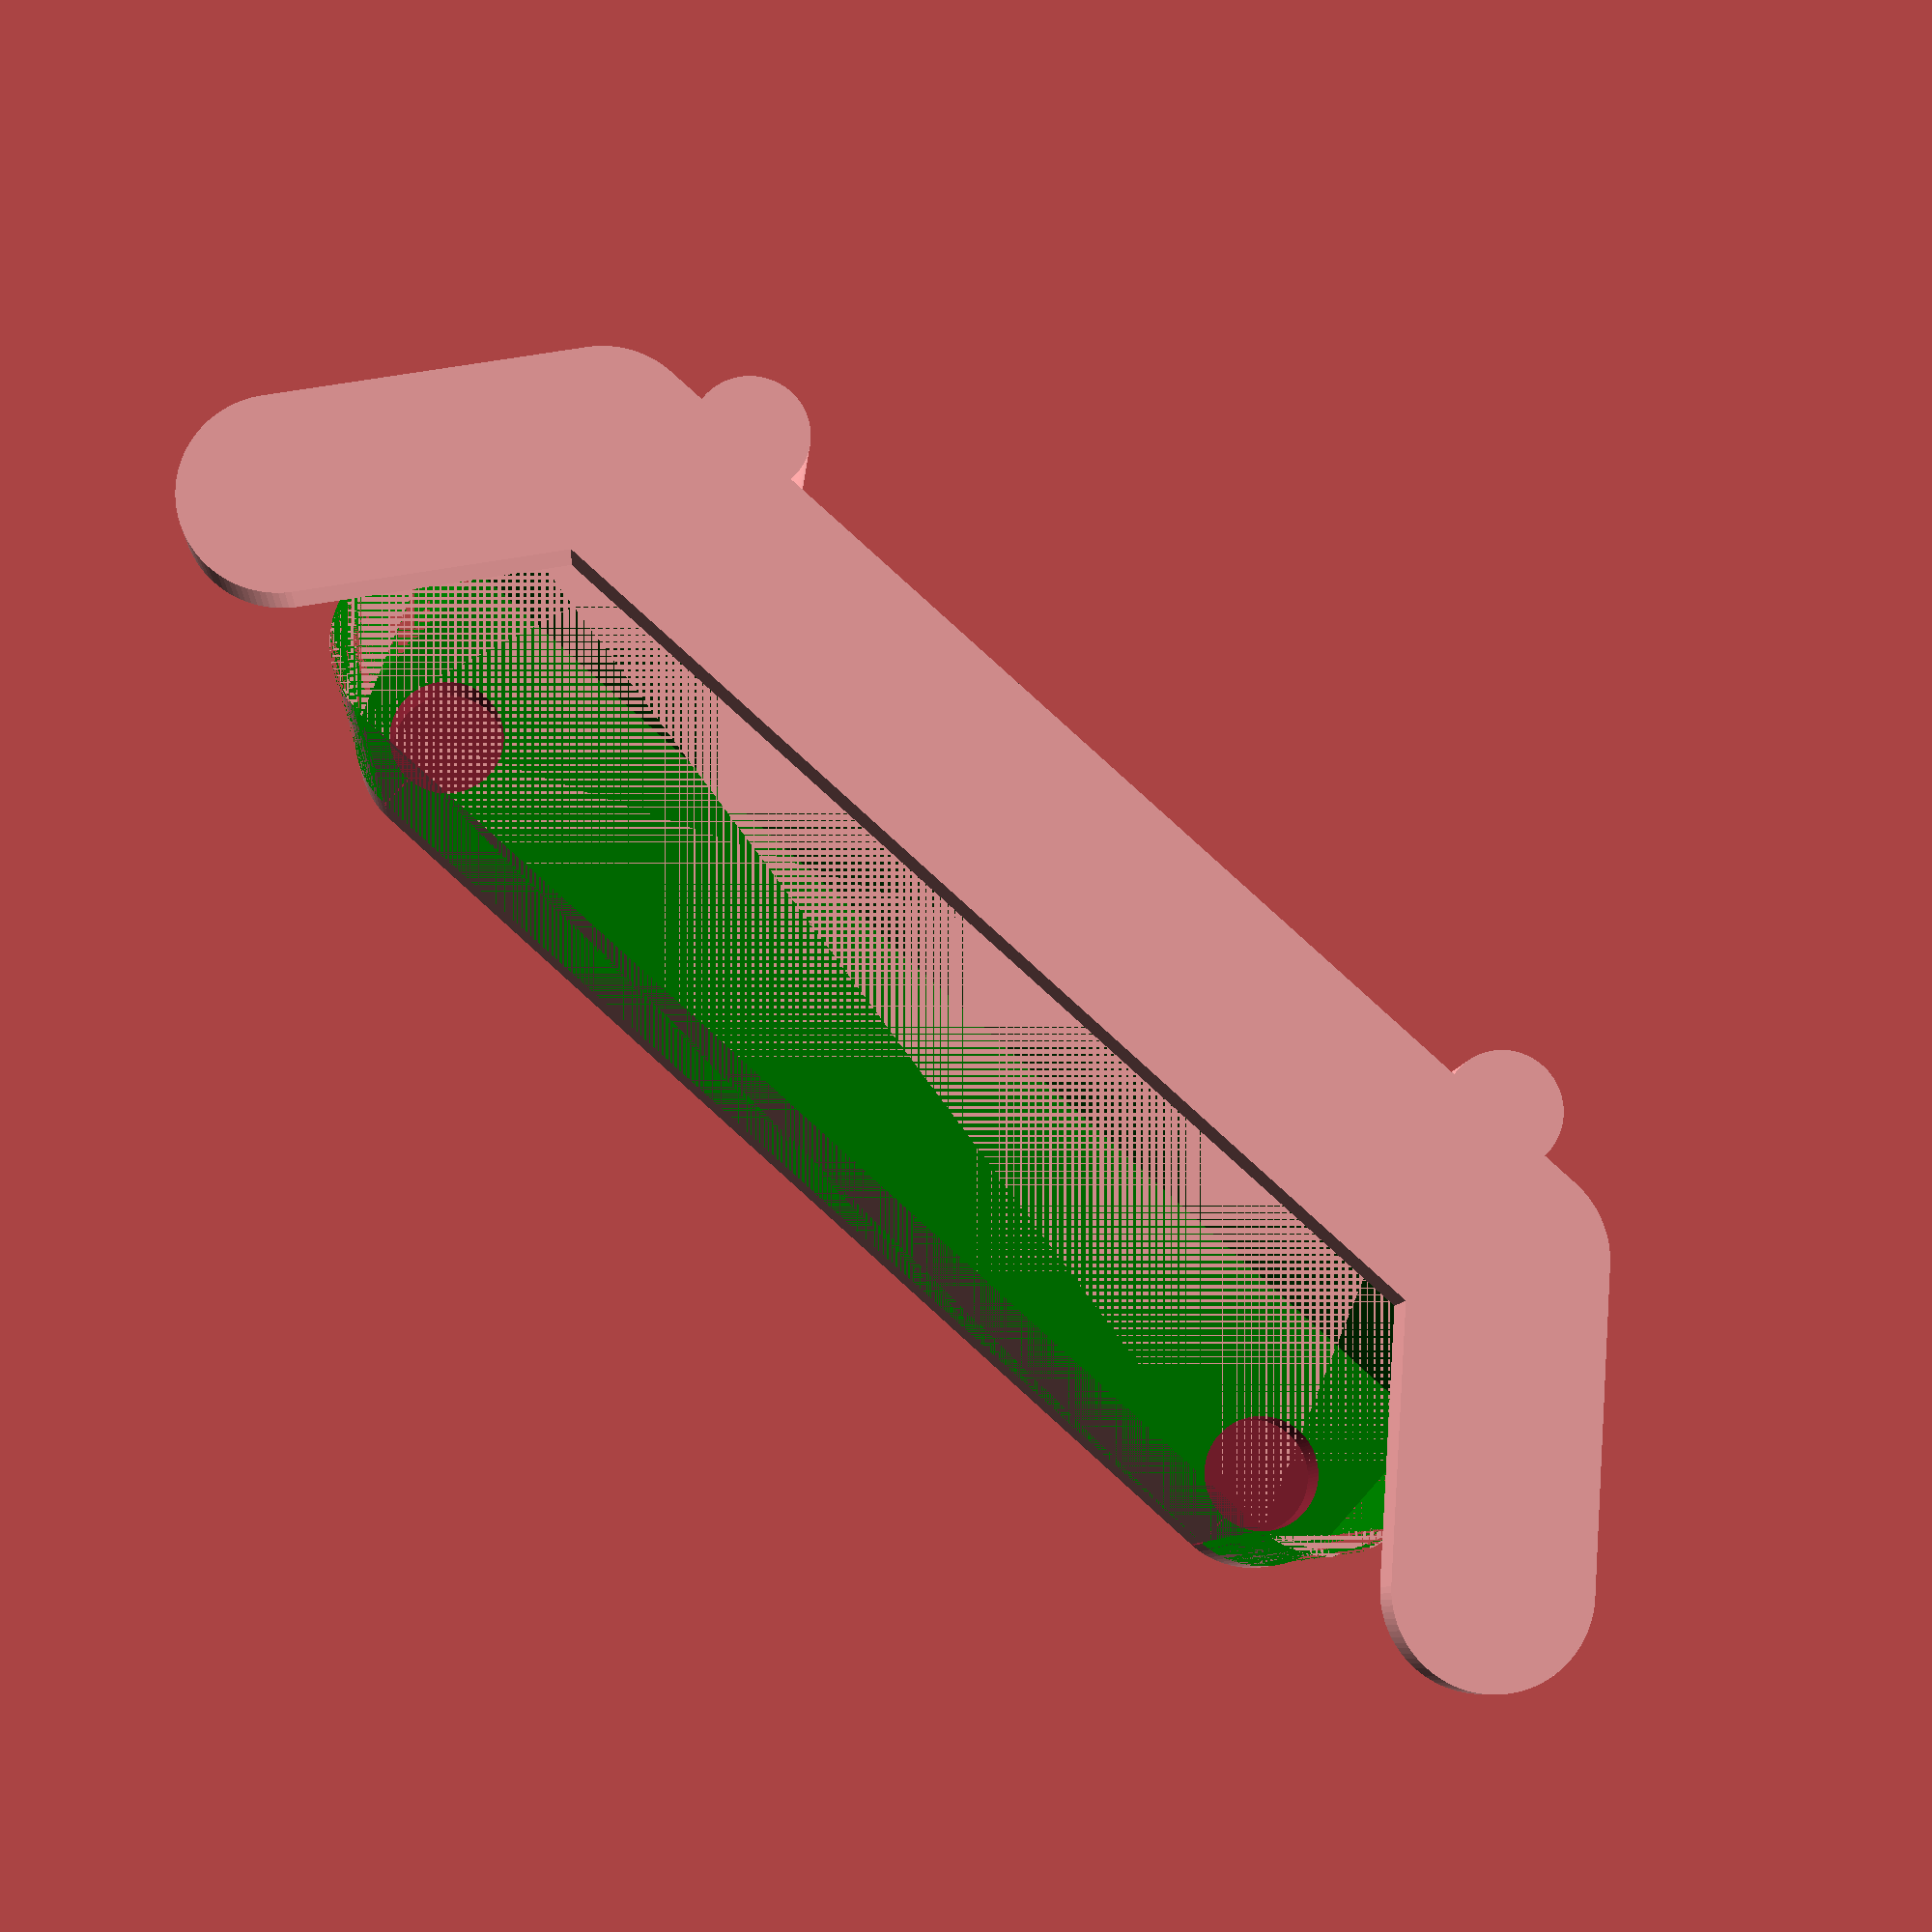
<openscad>
union(){
    difference(){
        linear_extrude(29.5)  union(){
            hull(){
                translate([30,12.7,0]) circle(5,$fn=100);
                translate([-30,12.7,0]) circle(5,$fn=100);
                translate([30,0,0]) circle(5,$fn=100);
                translate([-30,0,0]) circle(5,$fn=100);
            }
            translate([25,18,0]) circle(3,$fn=100);
            translate([-25,18,0]) circle(3,$fn=100);
        }
        // 磁石穴
        translate([30,0,0.5]) linear_extrude(4.5) circle(3.12,$fn=100);
        translate([-30,0,0.5]) linear_extrude(4.5) circle(3.12,$fn=100);
        // 線
        translate([-30,-5,0.5]) linear_extrude(4.5) square([0.1,2]);
        translate([30,-5,0.5]) linear_extrude(4.5) square([0.1,2]);
        // パーティション部分
        color("green")translate([0,0,4.5]) linear_extrude(25) hull(){
            translate([30,3,0]) square([5,5]);
            translate([-35,3,0]) square([5,5]);
            translate([30,0,0]) circle(5,$fn=100);
            translate([-30,0,0]) circle(5,$fn=100);
        }
    }
    translate([0,0,29.5]) linear_extrude(3.5){
        hull(){
            translate([30,12.7,0]) circle(5,$fn=100);
            translate([40,0,0]) circle(5,$fn=100);
        }
        hull(){
            translate([-30,12.7,0]) circle(5,$fn=100);
            translate([-40,0,0]) circle(5,$fn=100);
        }
        hull(){
            translate([30,12.7,0]) circle(5,$fn=100);
            translate([-30,12.7,0]) circle(5,$fn=100);
        }
        translate([25,18,0]) circle(3,$fn=100);
        translate([-25,18,0]) circle(3,$fn=100);
    }
}
</openscad>
<views>
elev=188.1 azim=221.9 roll=184.2 proj=p view=solid
</views>
